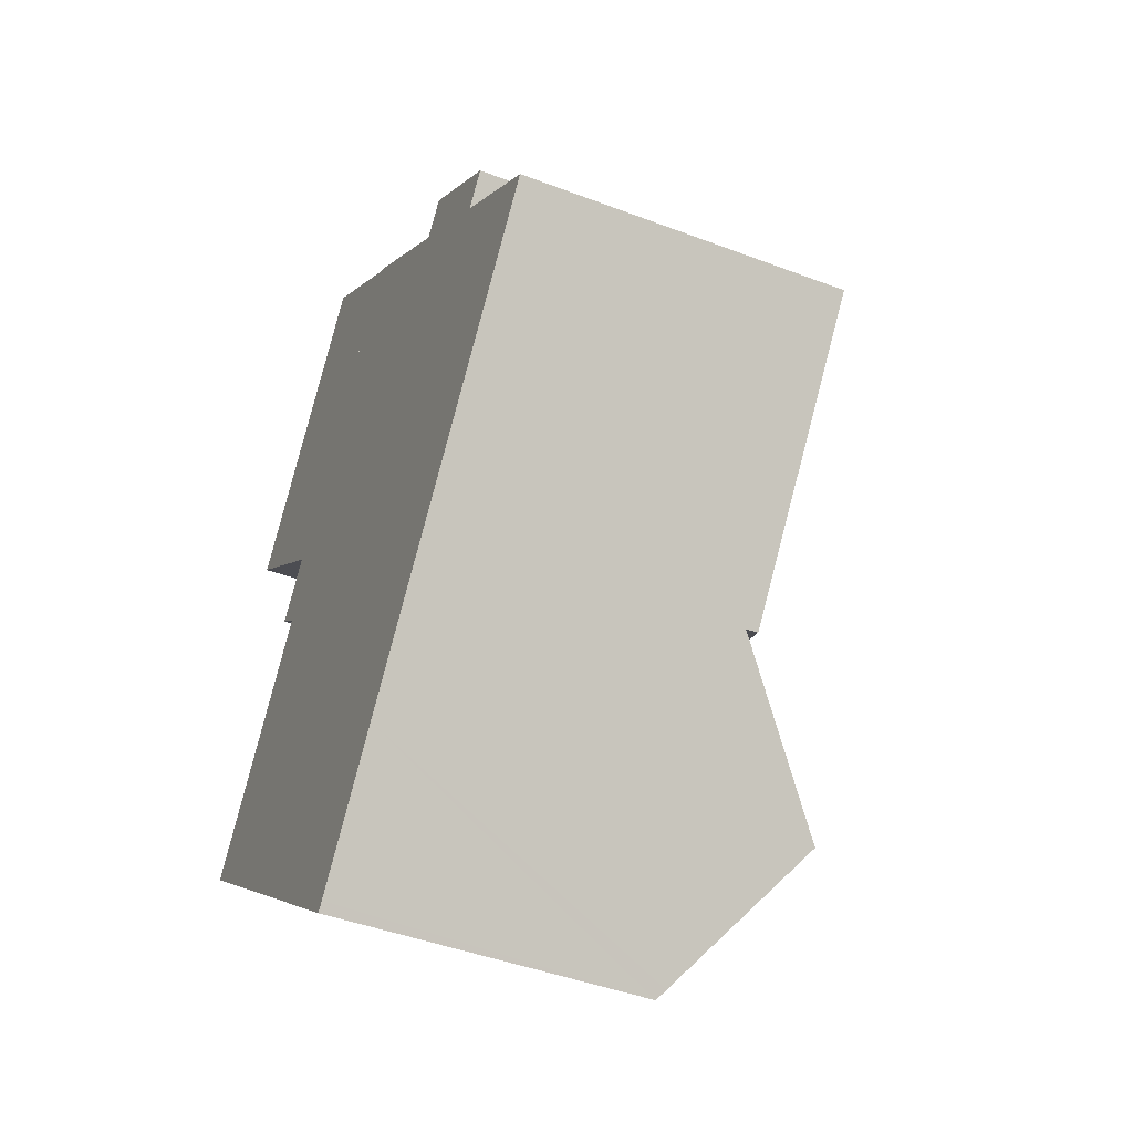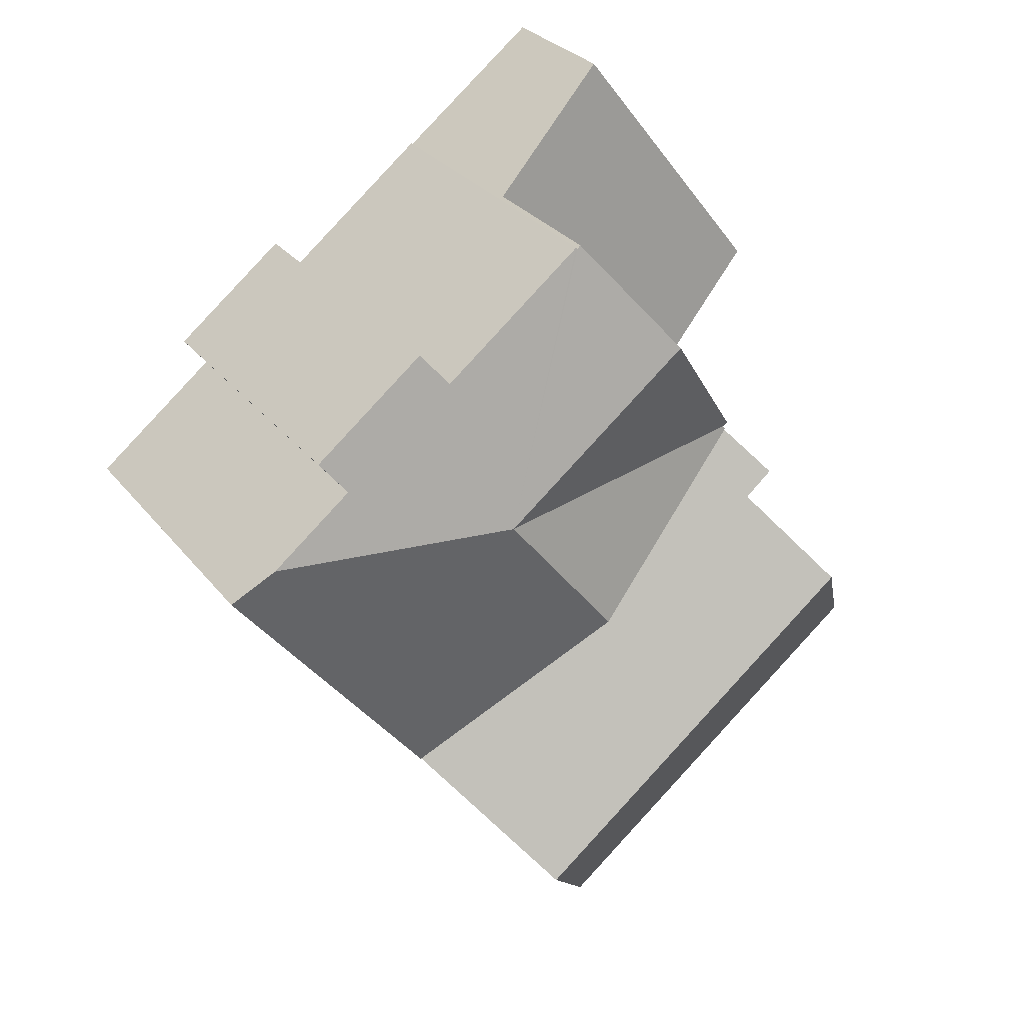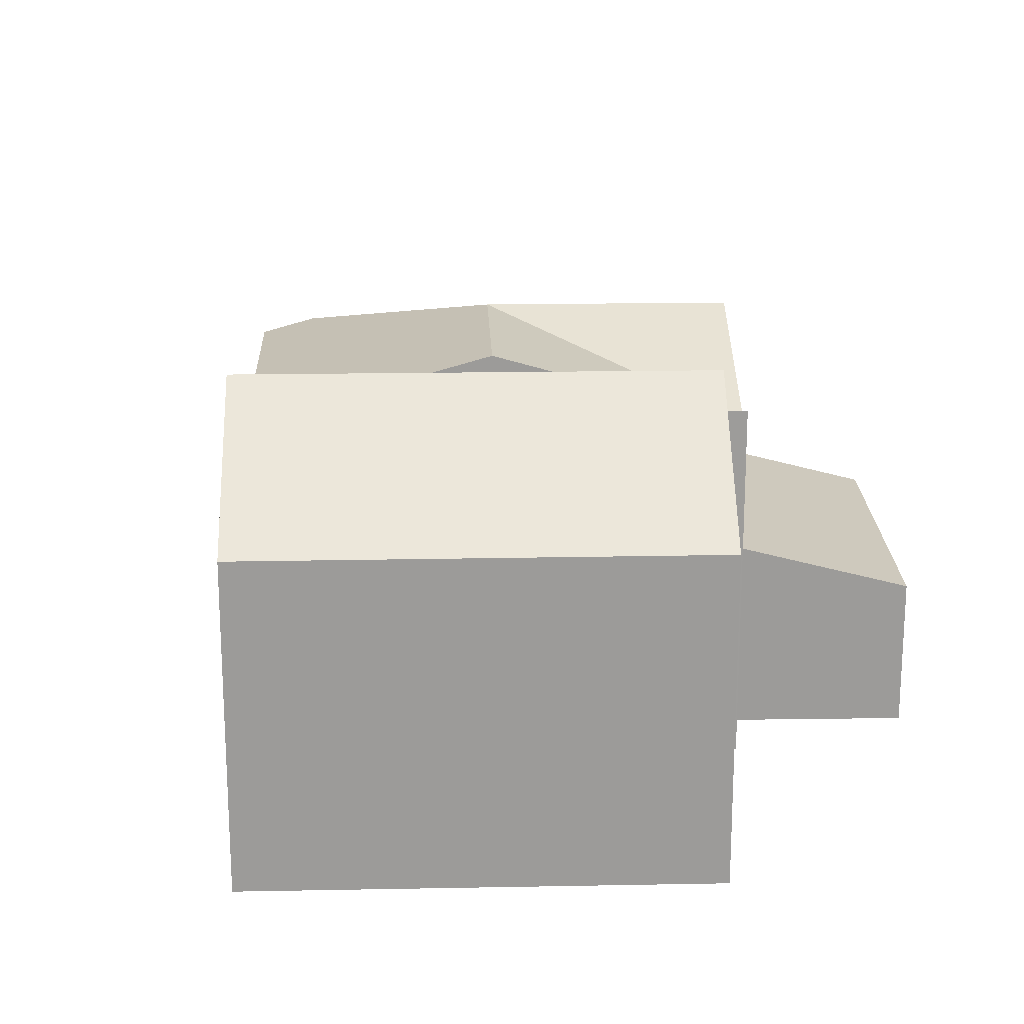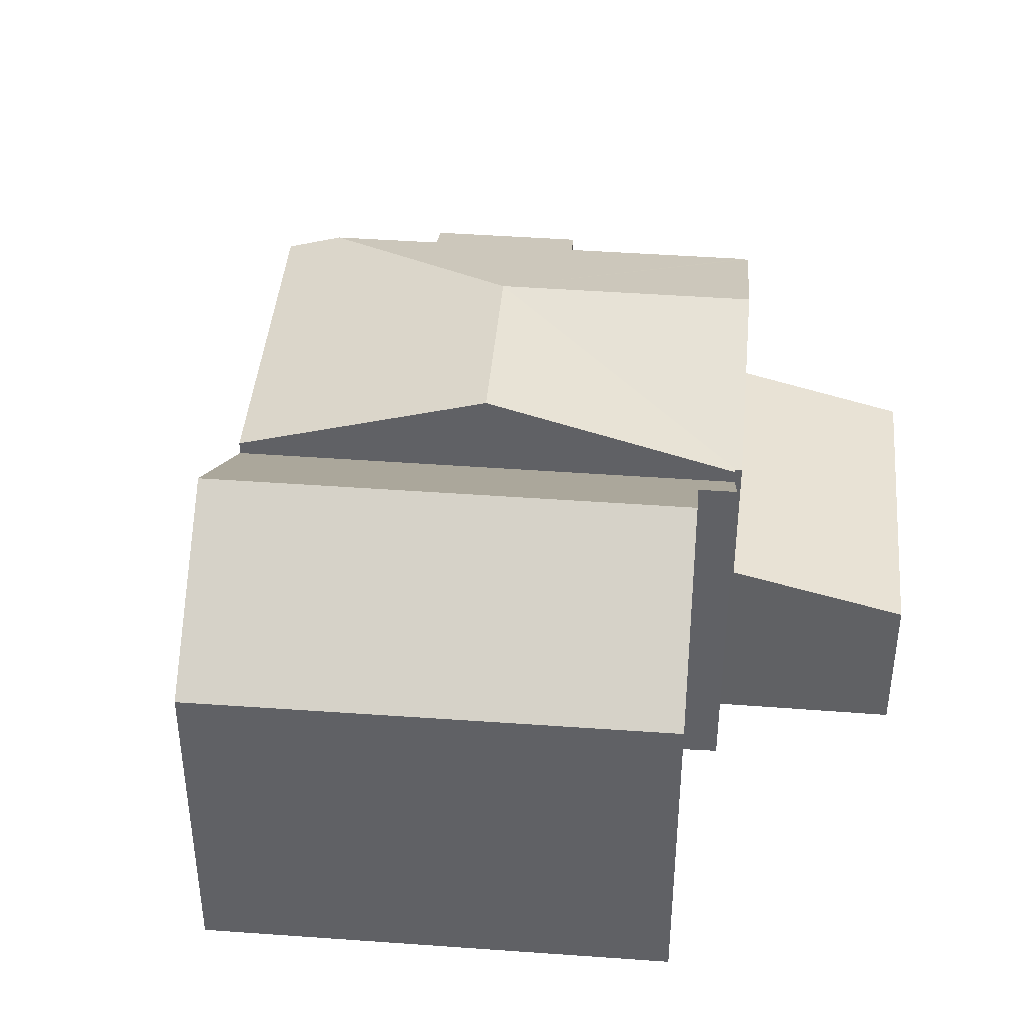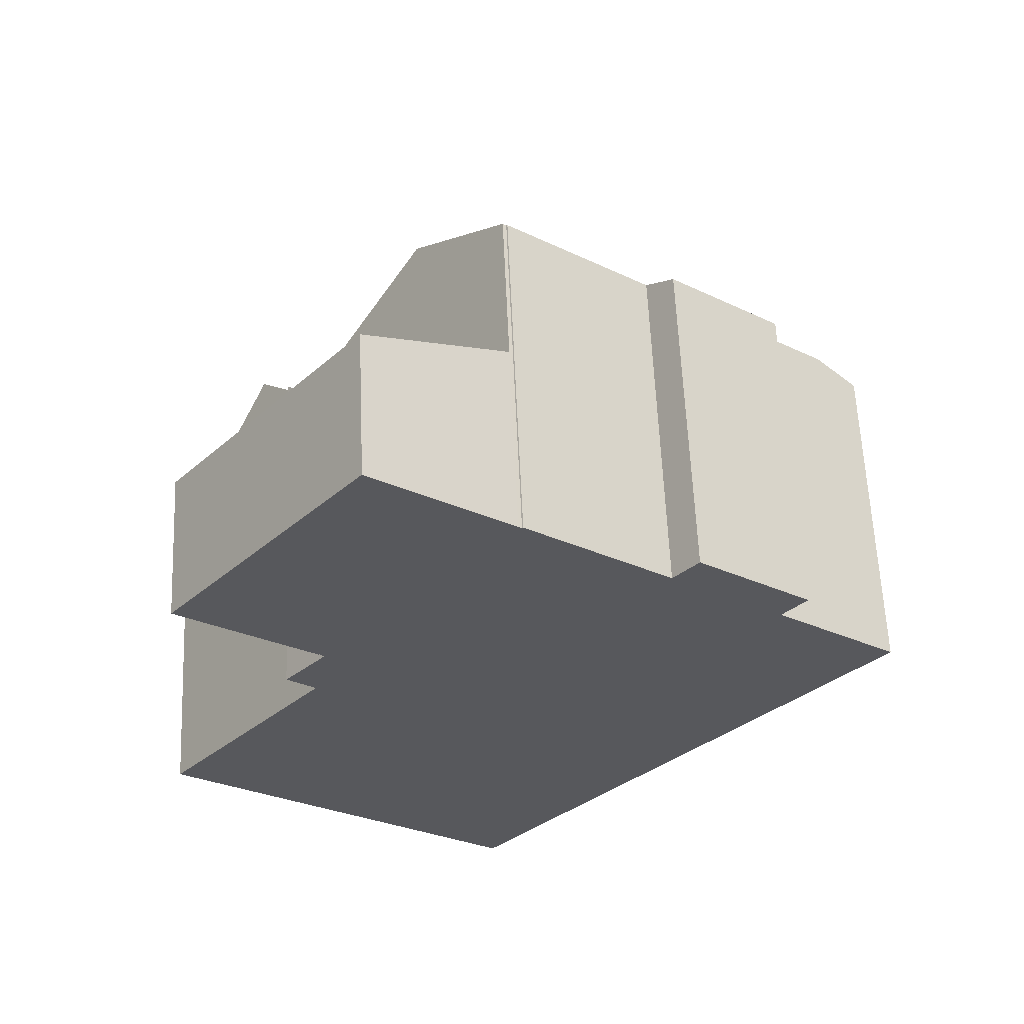
<metadata>
{"format":"obj","ext":"obj","renderer":"f3d","projection":"perspective","resolution":1024,"background":"white","views":[{"elev":-44.3,"azim":66.0,"up":"+Z"},{"elev":29.4,"azim":149.5,"up":"+Z"},{"elev":20.3,"azim":-143.6,"up":"+Y"},{"elev":41.9,"azim":-136.7,"up":"+Y"},{"elev":61.0,"azim":-2.5,"up":"+Z"}]}
</metadata>
<code>
v  10.1 8.19 5.947
v  13.32 7.073 7.19
v  15.03 7.075 5.843
v  11.46 6.771 9.673
v  10.95 7.079 9.037
v  7.968 7.077 11.38
v  7.945 7.089 11.36
v  7.873 7.089 11.41
v  6.055 8.19 9.119
v  13.82 6.773 7.818
v  12.04 6.762 0.291
v  15.9 6.762 5.157
v  7.691 8.19 2.912
v  11.65 6.762 -0.199
v  3.755 6.772 6.001
v  3.808 6.772 6.065
v  3.788 6.765 6.081
v  3.701 6.765 6.148
v  10.95 -5.534e-16 9.037
v  7.968 -6.969e-16 11.38
v  13.82 -4.787e-16 7.818
v  11.46 -5.923e-16 9.673
v  13.32 -4.403e-16 7.19
v  15.9 -3.158e-16 5.157
v  15.03 -3.578e-16 5.843
v  7.873 -6.988e-16 11.41
v  7.945 -6.954e-16 11.36
v  3.755 -3.675e-16 6.001
v  3.808 -3.714e-16 6.065
v  3.701 -3.765e-16 6.148
v  6.055 -5.584e-16 9.119
v  11.65 1.219e-17 -0.199
v  12.04 -1.782e-17 0.291
v  7.691 -1.783e-16 2.912
v  3.788 -3.724e-16 6.081
v  9.425 8.943 -3.012
v  7.691 6.508 2.912
v  11.65 6.504 -0.199
v  2.136 8.936 2.734
v  3.509 7.42 4.493
v  3.755 6.512 6.001
v  2.915 7.409 4.981
v  3.693 6.578 5.926
v  0 6.579 4.028e-16
v  7.4 6.728 -5.567
v  7.257 6.572 -5.746
v  3.509 -2.751e-16 4.493
v  2.136 -1.674e-16 2.734
v  0 0 0
v  2.915 -3.05e-16 4.981
v  3.693 -3.629e-16 5.926
v  7.257 3.518e-16 -5.746
v  9.425 1.844e-16 -3.012
v  7.4 3.409e-16 -5.567
v  6.055 3.956 9.119
v  5.035 3.041 13.62
v  7.873 3.958 11.41
v  3.701 3.953 6.148
v  0.939 3.06 8.302
v  4.599 3.042 13.06
v  0.893 3.045 8.338
v  0.893 -5.106e-16 8.338
v  4.599 -7.997e-16 13.06
v  5.035 -8.337e-16 13.62
v  0.939 -5.084e-16 8.302
g defaultobject
f 1 2 3
f 2 1 4
f 4 1 5
f 5 1 6
f 6 1 7
f 7 1 8
f 8 1 9
f 4 10 2
f 11 3 12
f 3 11 1
f 1 11 13
f 13 11 14
f 15 1 13
f 1 15 16
f 1 16 17
f 9 17 18
f 17 9 1
f 6 19 5
f 19 6 20
f 4 21 10
f 21 4 22
f 23 3 2
f 3 23 12
f 12 23 24
f 24 23 25
f 26 7 8
f 7 26 27
f 19 4 5
f 4 19 22
f 28 16 15
f 16 28 29
f 30 9 18
f 9 30 8
f 8 30 26
f 26 30 31
f 27 6 7
f 6 27 20
f 10 23 2
f 23 10 21
f 24 11 12
f 11 24 14
f 14 24 32
f 32 24 33
f 32 13 14
f 13 32 15
f 15 32 34
f 15 34 28
f 29 17 16
f 17 29 35
f 35 18 17
f 18 35 30
f 34 29 28
f 35 31 30
f 31 35 29
f 31 29 34
f 31 34 32
f 31 32 33
f 31 33 24
f 31 24 26
f 26 24 27
f 27 24 19
f 27 19 20
f 19 24 23
f 23 24 25
f 23 22 19
f 22 23 21
f 36 37 38
f 37 36 39
f 37 39 40
f 40 41 37
f 41 40 42
f 41 42 43
f 44 45 46
f 45 44 36
f 36 44 39
f 44 40 39
f 40 44 47
f 47 44 48
f 48 44 49
f 50 43 42
f 43 50 41
f 41 50 28
f 28 50 51
f 47 42 40
f 42 47 50
f 46 49 44
f 49 46 52
f 28 37 41
f 37 28 38
f 38 28 34
f 38 34 32
f 32 36 38
f 36 32 45
f 45 32 53
f 45 53 46
f 46 53 54
f 46 54 52
f 28 47 34
f 47 28 50
f 50 28 51
f 34 53 32
f 53 34 54
f 54 34 52
f 52 34 49
f 49 34 48
f 48 34 47
f 55 56 57
f 56 55 58
f 56 58 59
f 56 59 60
f 60 59 61
f 62 60 61
f 60 62 63
f 60 63 56
f 56 63 64
f 56 26 57
f 26 56 64
f 26 55 57
f 55 26 58
f 58 26 31
f 58 31 30
f 30 59 58
f 59 30 65
f 59 65 61
f 61 65 62
f 63 26 64
f 26 63 31
f 31 63 62
f 31 62 30
f 30 62 65

</code>
